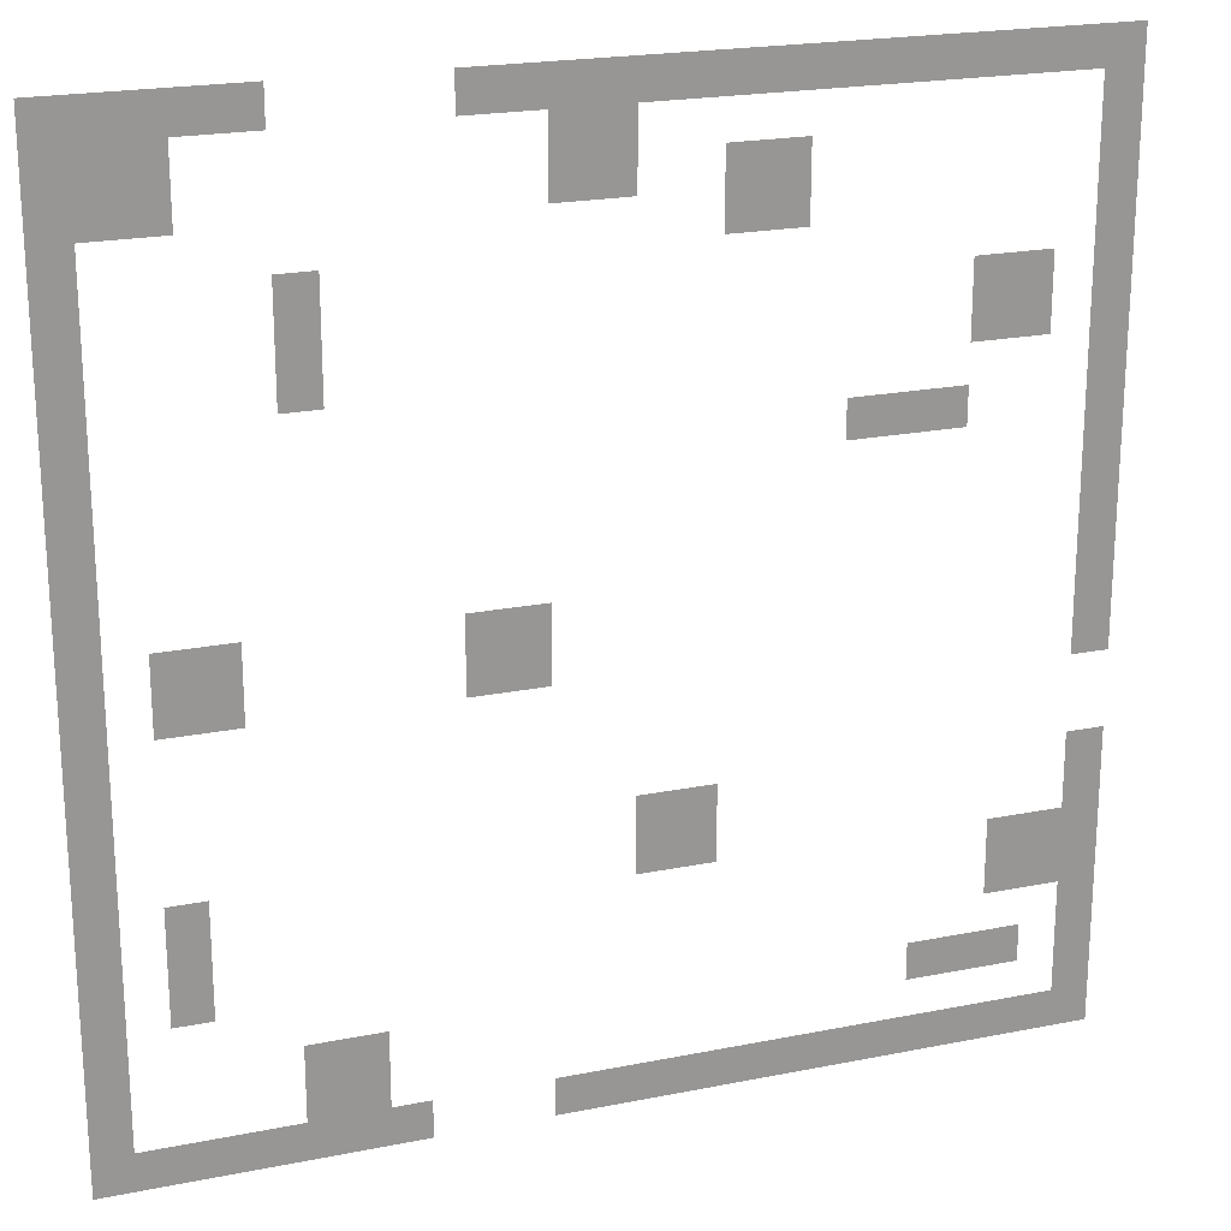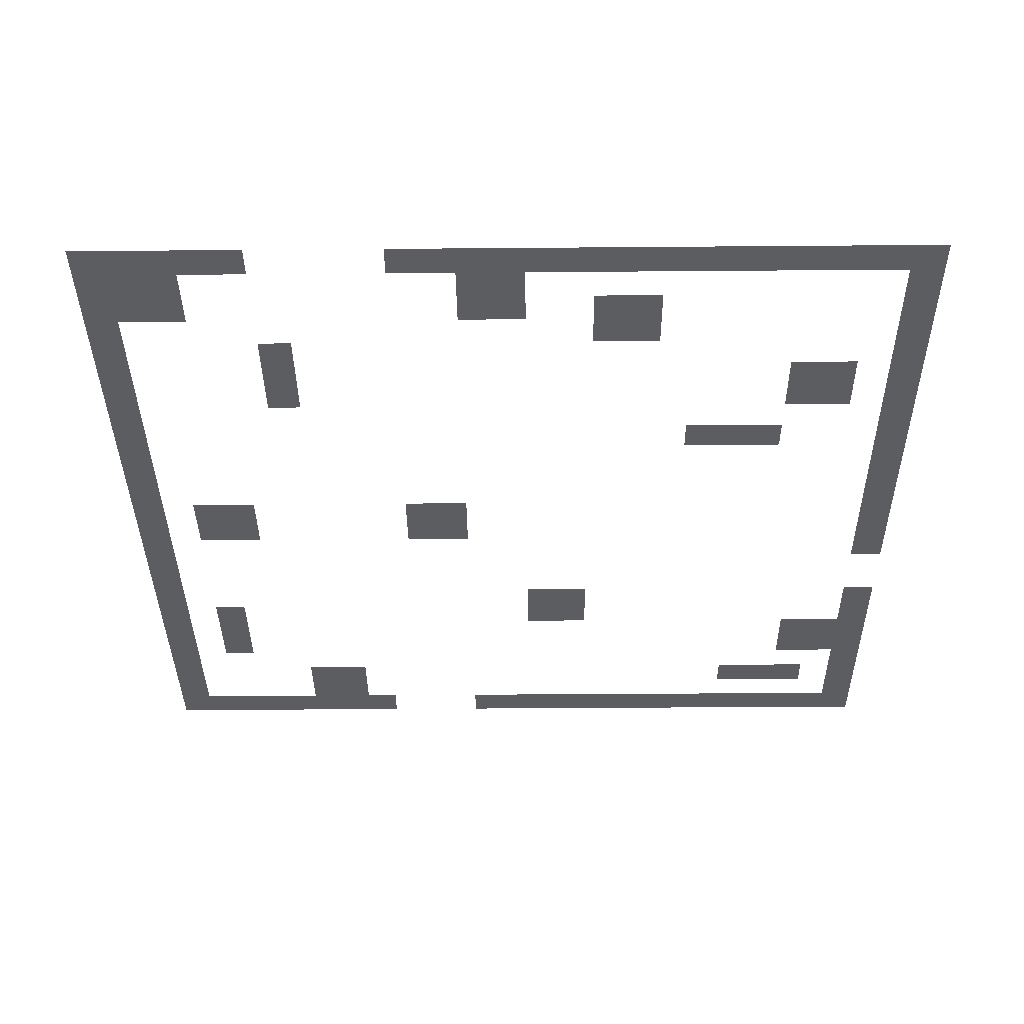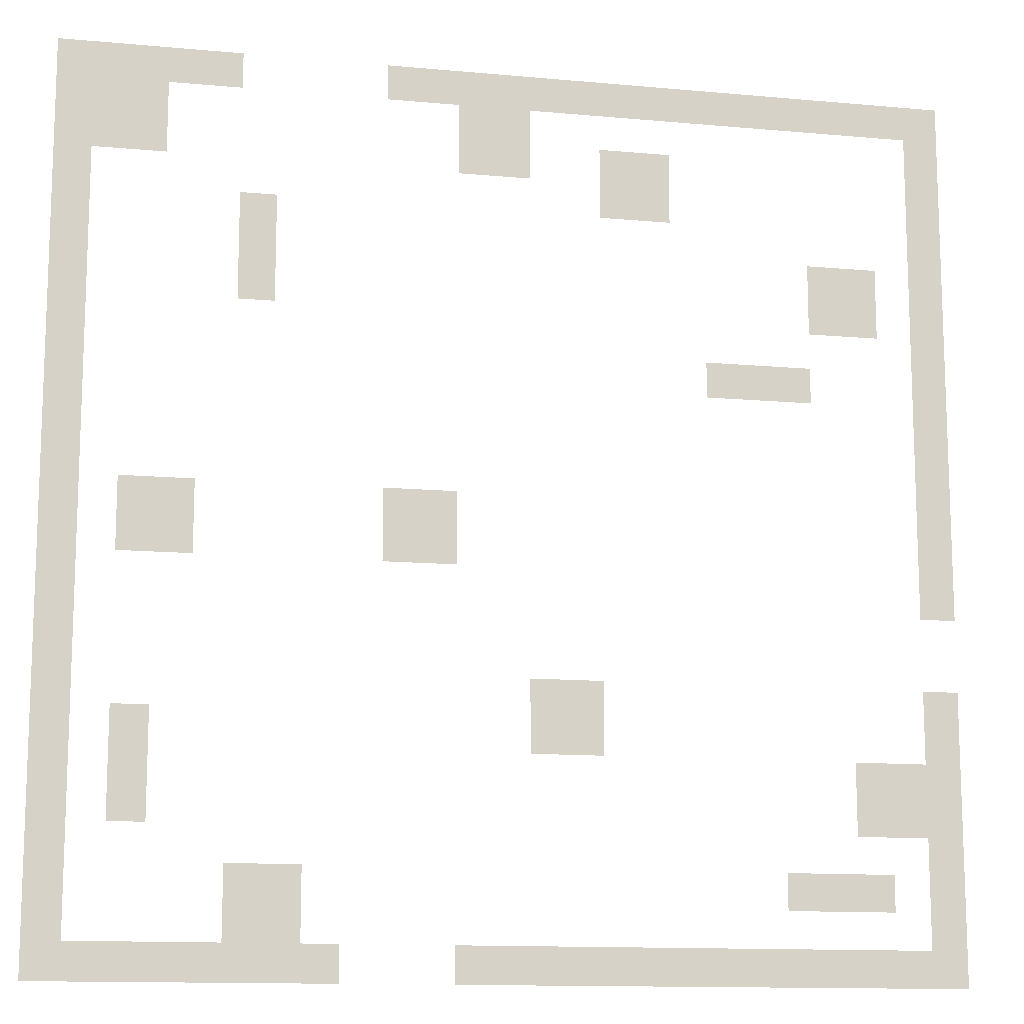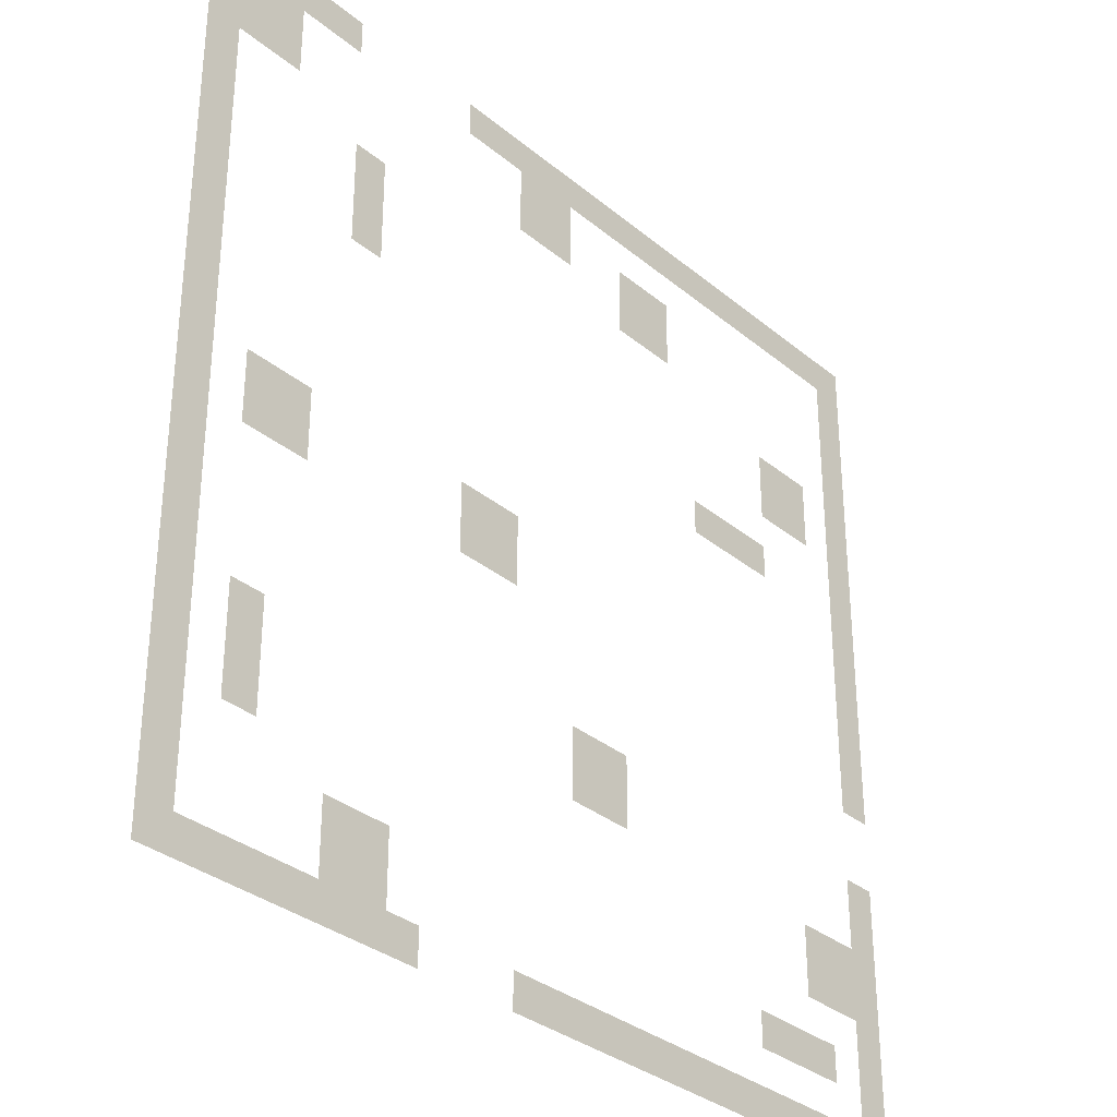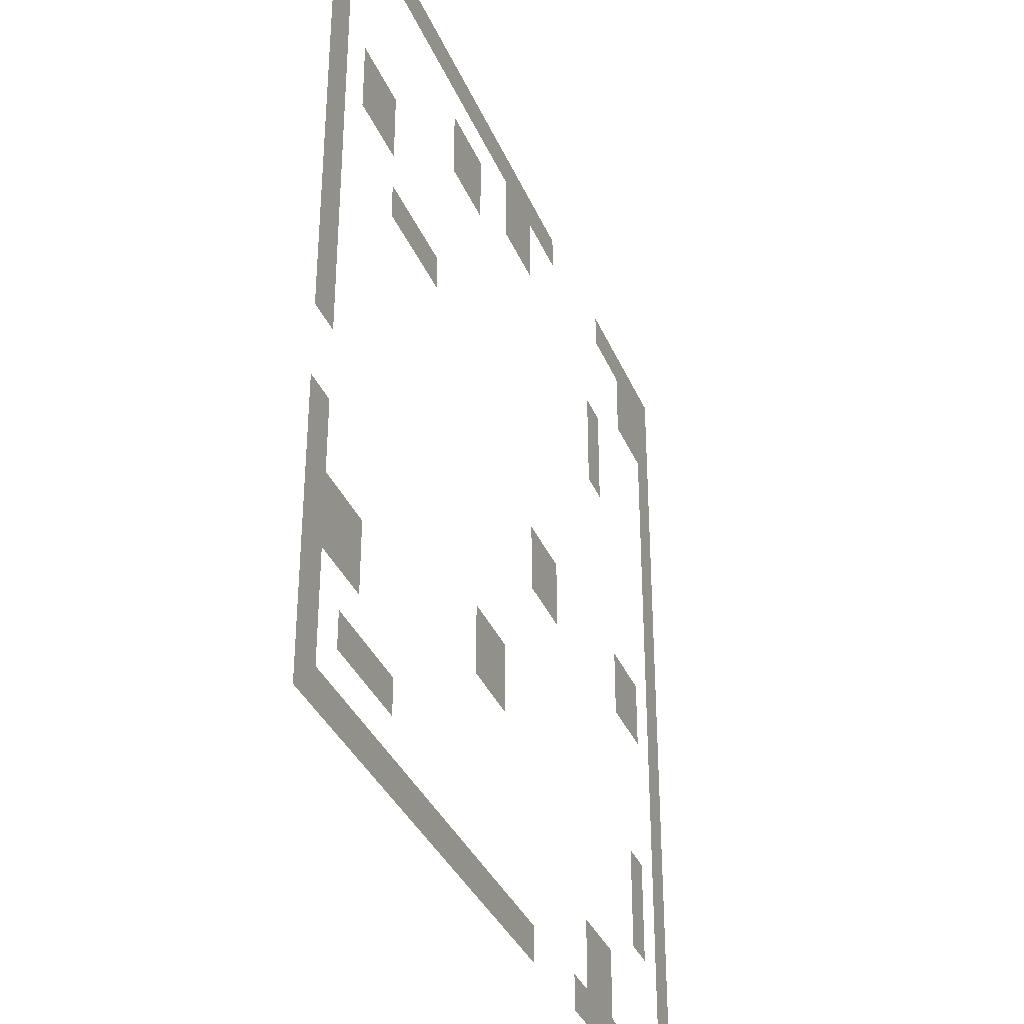
<metadata>
{"format":"obj","ext":"obj","renderer":"f3d","projection":"perspective","resolution":1024,"background":"white","views":[{"elev":21.3,"azim":160.4,"up":"+Y"},{"elev":-36.6,"azim":-179.4,"up":"+Z"},{"elev":-12.8,"azim":168.0,"up":"+Y"},{"elev":-32.8,"azim":131.4,"up":"+Y"},{"elev":-35.2,"azim":-69.2,"up":"+Y"}]}
</metadata>
<code>
v -24 -1 0
v -25 -1 0
v -25 0 0
v -24 0 0
v -23 -1 0
v -24 -1 0
v -24 0 0
v -23 0 0
v -22 -1 0
v -23 -1 0
v -23 0 0
v -22 0 0
v -21 -1 0
v -22 -1 0
v -22 0 0
v -21 0 0
v -20 -1 0
v -21 -1 0
v -21 0 0
v -20 0 0
v -19 -1 0
v -20 -1 0
v -20 0 0
v -19 0 0
v -18 -1 0
v -19 -1 0
v -19 0 0
v -18 0 0
v -17 -1 0
v -18 -1 0
v -18 0 0
v -17 0 0
v -16 -1 0
v -17 -1 0
v -17 0 0
v -16 0 0
v -15 -1 0
v -16 -1 0
v -16 0 0
v -15 0 0
v -14 -1 0
v -15 -1 0
v -15 0 0
v -14 0 0
v -13 -1 0
v -14 -1 0
v -14 0 0
v -13 0 0
v -12 -1 0
v -13 -1 0
v -13 0 0
v -12 0 0
v -11 -1 0
v -12 -1 0
v -12 0 0
v -11 0 0
v -10 -1 0
v -11 -1 0
v -11 0 0
v -10 0 0
v -9 -1 0
v -10 -1 0
v -10 0 0
v -9 0 0
v -4 -1 0
v -5 -1 0
v -5 0 0
v -4 0 0
v -3 -1 0
v -4 -1 0
v -4 0 0
v -3 0 0
v -2 -1 0
v -3 -1 0
v -3 0 0
v -2 0 0
v -1 -1 0
v -2 -1 0
v -2 0 0
v -1 0 0
v 0 -1 0
v -1 -1 0
v -1 0 0
v 0 0 0
v -24 -2 0
v -25 -2 0
v -25 -1 0
v -24 -1 0
v -12 -2 0
v -13 -2 0
v -13 -1 0
v -12 -1 0
v -11 -2 0
v -12 -2 0
v -12 -1 0
v -11 -1 0
v -2 -2 0
v -3 -2 0
v -3 -1 0
v -2 -1 0
v -1 -2 0
v -2 -2 0
v -2 -1 0
v -1 -1 0
v 0 -2 0
v -1 -2 0
v -1 -1 0
v 0 -1 0
v -24 -3 0
v -25 -3 0
v -25 -2 0
v -24 -2 0
v -16 -3 0
v -17 -3 0
v -17 -2 0
v -16 -2 0
v -15 -3 0
v -16 -3 0
v -16 -2 0
v -15 -2 0
v -12 -3 0
v -13 -3 0
v -13 -2 0
v -12 -2 0
v -11 -3 0
v -12 -3 0
v -12 -2 0
v -11 -2 0
v -2 -3 0
v -3 -3 0
v -3 -2 0
v -2 -2 0
v -1 -3 0
v -2 -3 0
v -2 -2 0
v -1 -2 0
v 0 -3 0
v -1 -3 0
v -1 -2 0
v 0 -2 0
v -24 -4 0
v -25 -4 0
v -25 -3 0
v -24 -3 0
v -16 -4 0
v -17 -4 0
v -17 -3 0
v -16 -3 0
v -15 -4 0
v -16 -4 0
v -16 -3 0
v -15 -3 0
v 0 -4 0
v -1 -4 0
v -1 -3 0
v 0 -3 0
v -24 -5 0
v -25 -5 0
v -25 -4 0
v -24 -4 0
v -5 -5 0
v -6 -5 0
v -6 -4 0
v -5 -4 0
v 0 -5 0
v -1 -5 0
v -1 -4 0
v 0 -4 0
v -24 -6 0
v -25 -6 0
v -25 -5 0
v -24 -5 0
v -22 -6 0
v -23 -6 0
v -23 -5 0
v -22 -5 0
v -21 -6 0
v -22 -6 0
v -22 -5 0
v -21 -5 0
v -5 -6 0
v -6 -6 0
v -6 -5 0
v -5 -5 0
v 0 -6 0
v -1 -6 0
v -1 -5 0
v 0 -5 0
v -24 -7 0
v -25 -7 0
v -25 -6 0
v -24 -6 0
v -22 -7 0
v -23 -7 0
v -23 -6 0
v -22 -6 0
v -21 -7 0
v -22 -7 0
v -22 -6 0
v -21 -6 0
v -5 -7 0
v -6 -7 0
v -6 -6 0
v -5 -6 0
v 0 -7 0
v -1 -7 0
v -1 -6 0
v 0 -6 0
v -24 -8 0
v -25 -8 0
v -25 -7 0
v -24 -7 0
v 0 -8 0
v -1 -8 0
v -1 -7 0
v 0 -7 0
v -24 -9 0
v -25 -9 0
v -25 -8 0
v -24 -8 0
v -20 -9 0
v -21 -9 0
v -21 -8 0
v -20 -8 0
v -19 -9 0
v -20 -9 0
v -20 -8 0
v -19 -8 0
v -18 -9 0
v -19 -9 0
v -19 -8 0
v -18 -8 0
v 0 -9 0
v -1 -9 0
v -1 -8 0
v 0 -8 0
v -24 -10 0
v -25 -10 0
v -25 -9 0
v -24 -9 0
v 0 -10 0
v -1 -10 0
v -1 -9 0
v 0 -9 0
v -24 -11 0
v -25 -11 0
v -25 -10 0
v -24 -10 0
v 0 -11 0
v -1 -11 0
v -1 -10 0
v 0 -10 0
v -24 -12 0
v -25 -12 0
v -25 -11 0
v -24 -11 0
v 0 -12 0
v -1 -12 0
v -1 -11 0
v 0 -11 0
v -24 -13 0
v -25 -13 0
v -25 -12 0
v -24 -12 0
v -10 -13 0
v -11 -13 0
v -11 -12 0
v -10 -12 0
v -9 -13 0
v -10 -13 0
v -10 -12 0
v -9 -12 0
v -3 -13 0
v -4 -13 0
v -4 -12 0
v -3 -12 0
v -2 -13 0
v -3 -13 0
v -3 -12 0
v -2 -12 0
v 0 -13 0
v -1 -13 0
v -1 -12 0
v 0 -12 0
v -24 -14 0
v -25 -14 0
v -25 -13 0
v -24 -13 0
v -10 -14 0
v -11 -14 0
v -11 -13 0
v -10 -13 0
v -9 -14 0
v -10 -14 0
v -10 -13 0
v -9 -13 0
v -3 -14 0
v -4 -14 0
v -4 -13 0
v -3 -13 0
v -2 -14 0
v -3 -14 0
v -3 -13 0
v -2 -13 0
v 0 -14 0
v -1 -14 0
v -1 -13 0
v 0 -13 0
v -24 -15 0
v -25 -15 0
v -25 -14 0
v -24 -14 0
v 0 -15 0
v -1 -15 0
v -1 -14 0
v 0 -14 0
v 0 -16 0
v -1 -16 0
v -1 -15 0
v 0 -15 0
v 0 -17 0
v -1 -17 0
v -1 -16 0
v 0 -16 0
v -24 -18 0
v -25 -18 0
v -25 -17 0
v -24 -17 0
v -14 -18 0
v -15 -18 0
v -15 -17 0
v -14 -17 0
v -13 -18 0
v -14 -18 0
v -14 -17 0
v -13 -17 0
v 0 -18 0
v -1 -18 0
v -1 -17 0
v 0 -17 0
v -24 -19 0
v -25 -19 0
v -25 -18 0
v -24 -18 0
v -14 -19 0
v -15 -19 0
v -15 -18 0
v -14 -18 0
v -13 -19 0
v -14 -19 0
v -14 -18 0
v -13 -18 0
v -2 -19 0
v -3 -19 0
v -3 -18 0
v -2 -18 0
v 0 -19 0
v -1 -19 0
v -1 -18 0
v 0 -18 0
v -24 -20 0
v -25 -20 0
v -25 -19 0
v -24 -19 0
v -23 -20 0
v -24 -20 0
v -24 -19 0
v -23 -19 0
v -22 -20 0
v -23 -20 0
v -23 -19 0
v -22 -19 0
v -2 -20 0
v -3 -20 0
v -3 -19 0
v -2 -19 0
v 0 -20 0
v -1 -20 0
v -1 -19 0
v 0 -19 0
v -24 -21 0
v -25 -21 0
v -25 -20 0
v -24 -20 0
v -23 -21 0
v -24 -21 0
v -24 -20 0
v -23 -20 0
v -22 -21 0
v -23 -21 0
v -23 -20 0
v -22 -20 0
v -2 -21 0
v -3 -21 0
v -3 -20 0
v -2 -20 0
v 0 -21 0
v -1 -21 0
v -1 -20 0
v 0 -20 0
v -24 -22 0
v -25 -22 0
v -25 -21 0
v -24 -21 0
v 0 -22 0
v -1 -22 0
v -1 -21 0
v 0 -21 0
v -24 -23 0
v -25 -23 0
v -25 -22 0
v -24 -22 0
v -22 -23 0
v -23 -23 0
v -23 -22 0
v -22 -22 0
v -21 -23 0
v -22 -23 0
v -22 -22 0
v -21 -22 0
v -20 -23 0
v -21 -23 0
v -21 -22 0
v -20 -22 0
v -6 -23 0
v -7 -23 0
v -7 -22 0
v -6 -22 0
v -5 -23 0
v -6 -23 0
v -6 -22 0
v -5 -22 0
v 0 -23 0
v -1 -23 0
v -1 -22 0
v 0 -22 0
v -24 -24 0
v -25 -24 0
v -25 -23 0
v -24 -23 0
v -6 -24 0
v -7 -24 0
v -7 -23 0
v -6 -23 0
v -5 -24 0
v -6 -24 0
v -6 -23 0
v -5 -23 0
v 0 -24 0
v -1 -24 0
v -1 -23 0
v 0 -23 0
v -24 -25 0
v -25 -25 0
v -25 -24 0
v -24 -24 0
v -23 -25 0
v -24 -25 0
v -24 -24 0
v -23 -24 0
v -22 -25 0
v -23 -25 0
v -23 -24 0
v -22 -24 0
v -21 -25 0
v -22 -25 0
v -22 -24 0
v -21 -24 0
v -20 -25 0
v -21 -25 0
v -21 -24 0
v -20 -24 0
v -19 -25 0
v -20 -25 0
v -20 -24 0
v -19 -24 0
v -18 -25 0
v -19 -25 0
v -19 -24 0
v -18 -24 0
v -17 -25 0
v -18 -25 0
v -18 -24 0
v -17 -24 0
v -16 -25 0
v -17 -25 0
v -17 -24 0
v -16 -24 0
v -15 -25 0
v -16 -25 0
v -16 -24 0
v -15 -24 0
v -14 -25 0
v -15 -25 0
v -15 -24 0
v -14 -24 0
v -13 -25 0
v -14 -25 0
v -14 -24 0
v -13 -24 0
v -12 -25 0
v -13 -25 0
v -13 -24 0
v -12 -24 0
v -11 -25 0
v -12 -25 0
v -12 -24 0
v -11 -24 0
v -7 -25 0
v -8 -25 0
v -8 -24 0
v -7 -24 0
v -6 -25 0
v -7 -25 0
v -7 -24 0
v -6 -24 0
v -5 -25 0
v -6 -25 0
v -6 -24 0
v -5 -24 0
v -4 -25 0
v -5 -25 0
v -5 -24 0
v -4 -24 0
v -3 -25 0
v -4 -25 0
v -4 -24 0
v -3 -24 0
v -2 -25 0
v -3 -25 0
v -3 -24 0
v -2 -24 0
v -1 -25 0
v -2 -25 0
v -2 -24 0
v -1 -24 0
v 0 -25 0
v -1 -25 0
v -1 -24 0
v 0 -24 0
g Forest_mesh_0002
f 1 2 3 4
f 5 6 7 8
f 9 10 11 12
f 13 14 15 16
f 17 18 19 20
f 21 22 23 24
f 25 26 27 28
f 29 30 31 32
f 33 34 35 36
f 37 38 39 40
f 41 42 43 44
f 45 46 47 48
f 49 50 51 52
f 53 54 55 56
f 57 58 59 60
f 61 62 63 64
f 65 66 67 68
f 69 70 71 72
f 73 74 75 76
f 77 78 79 80
f 81 82 83 84
f 85 86 87 88
f 89 90 91 92
f 93 94 95 96
f 97 98 99 100
f 101 102 103 104
f 105 106 107 108
f 109 110 111 112
f 113 114 115 116
f 117 118 119 120
f 121 122 123 124
f 125 126 127 128
f 129 130 131 132
f 133 134 135 136
f 137 138 139 140
f 141 142 143 144
f 145 146 147 148
f 149 150 151 152
f 153 154 155 156
f 157 158 159 160
f 161 162 163 164
f 165 166 167 168
f 169 170 171 172
f 173 174 175 176
f 177 178 179 180
f 181 182 183 184
f 185 186 187 188
f 189 190 191 192
f 193 194 195 196
f 197 198 199 200
f 201 202 203 204
f 205 206 207 208
f 209 210 211 212
f 213 214 215 216
f 217 218 219 220
f 221 222 223 224
f 225 226 227 228
f 229 230 231 232
f 233 234 235 236
f 237 238 239 240
f 241 242 243 244
f 245 246 247 248
f 249 250 251 252
f 253 254 255 256
f 257 258 259 260
f 261 262 263 264
f 265 266 267 268
f 269 270 271 272
f 273 274 275 276
f 277 278 279 280
f 281 282 283 284
f 285 286 287 288
f 289 290 291 292
f 293 294 295 296
f 297 298 299 300
f 301 302 303 304
f 305 306 307 308
f 309 310 311 312
f 313 314 315 316
f 317 318 319 320
f 321 322 323 324
f 325 326 327 328
f 329 330 331 332
f 333 334 335 336
f 337 338 339 340
f 341 342 343 344
f 345 346 347 348
f 349 350 351 352
f 353 354 355 356
f 357 358 359 360
f 361 362 363 364
f 365 366 367 368
f 369 370 371 372
f 373 374 375 376
f 377 378 379 380
f 381 382 383 384
f 385 386 387 388
f 389 390 391 392
f 393 394 395 396
f 397 398 399 400
f 401 402 403 404
f 405 406 407 408
f 409 410 411 412
f 413 414 415 416
f 417 418 419 420
f 421 422 423 424
f 425 426 427 428
f 429 430 431 432
f 433 434 435 436
f 437 438 439 440
f 441 442 443 444
f 445 446 447 448
f 449 450 451 452
f 453 454 455 456
f 457 458 459 460
f 461 462 463 464
f 465 466 467 468
f 469 470 471 472
f 473 474 475 476
f 477 478 479 480
f 481 482 483 484
f 485 486 487 488
f 489 490 491 492
f 493 494 495 496
f 497 498 499 500
f 501 502 503 504
f 505 506 507 508
f 509 510 511 512
f 513 514 515 516
f 517 518 519 520
f 521 522 523 524
f 525 526 527 528
f 529 530 531 532
f 533 534 535 536
f 537 538 539 540

</code>
